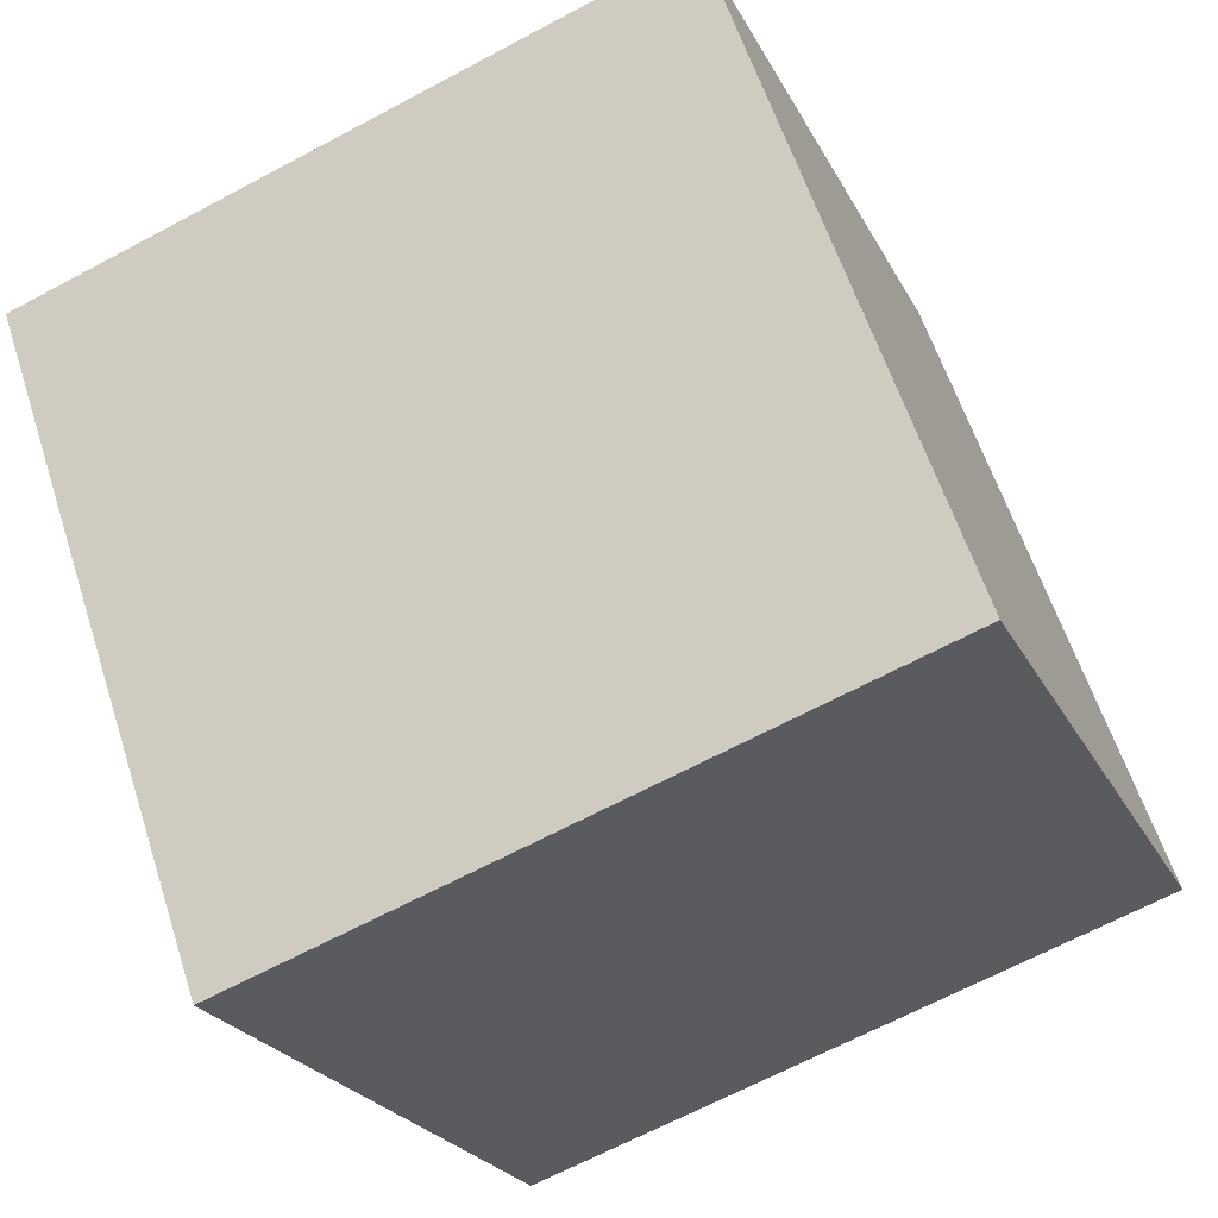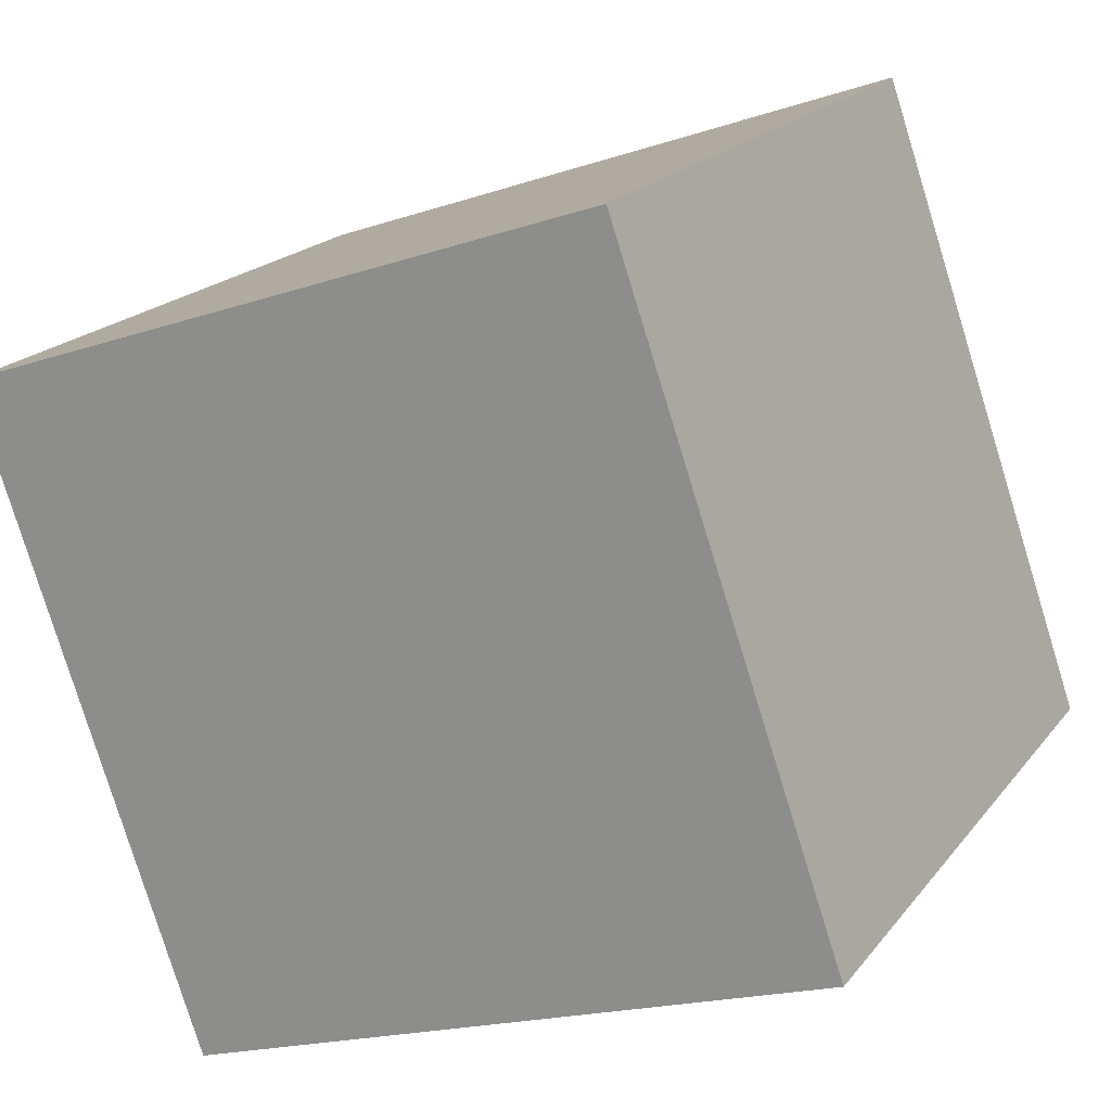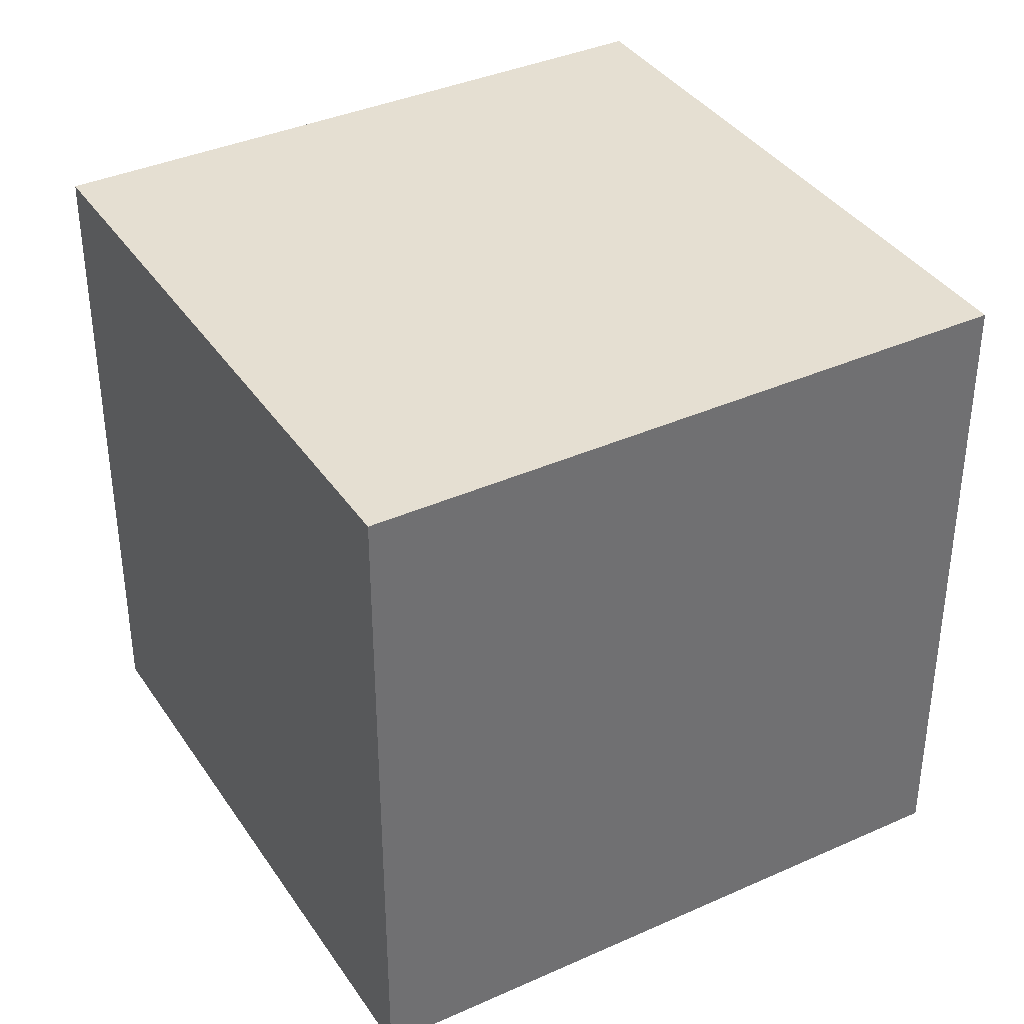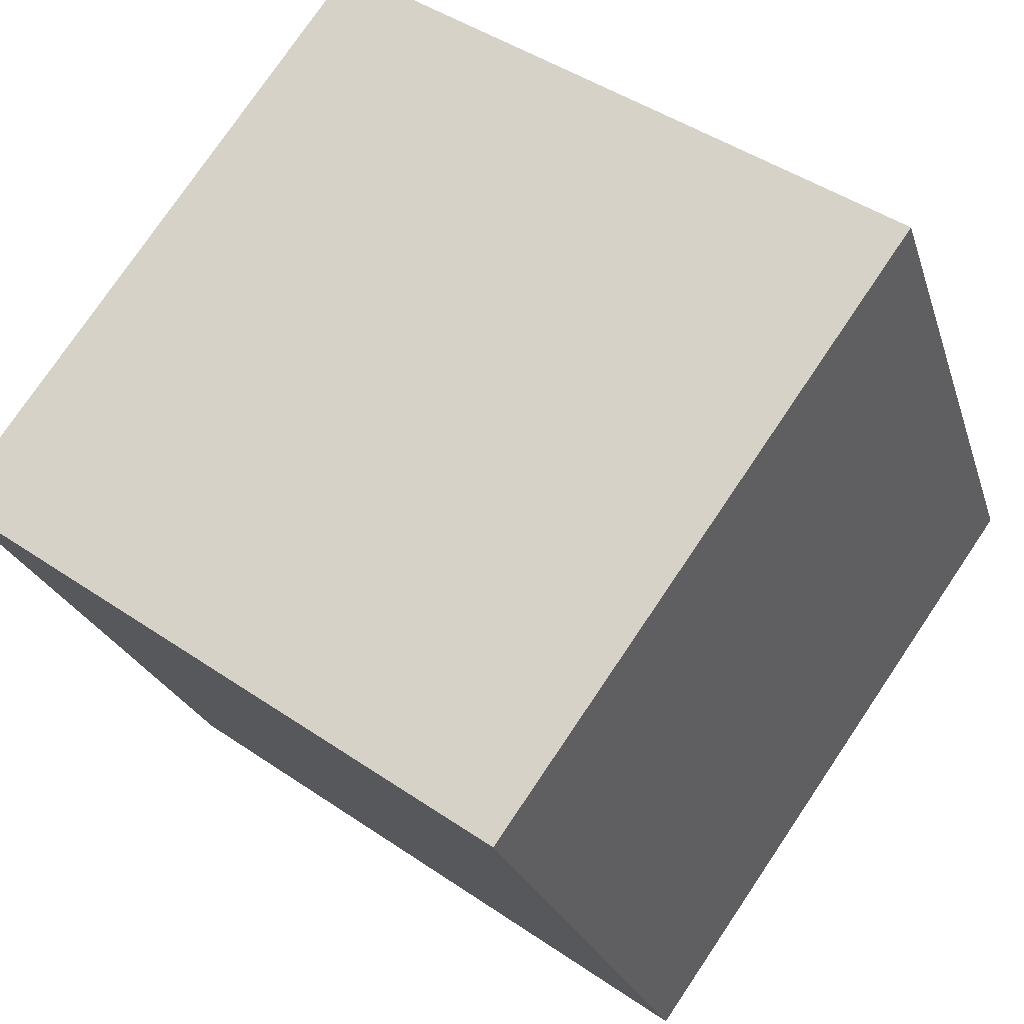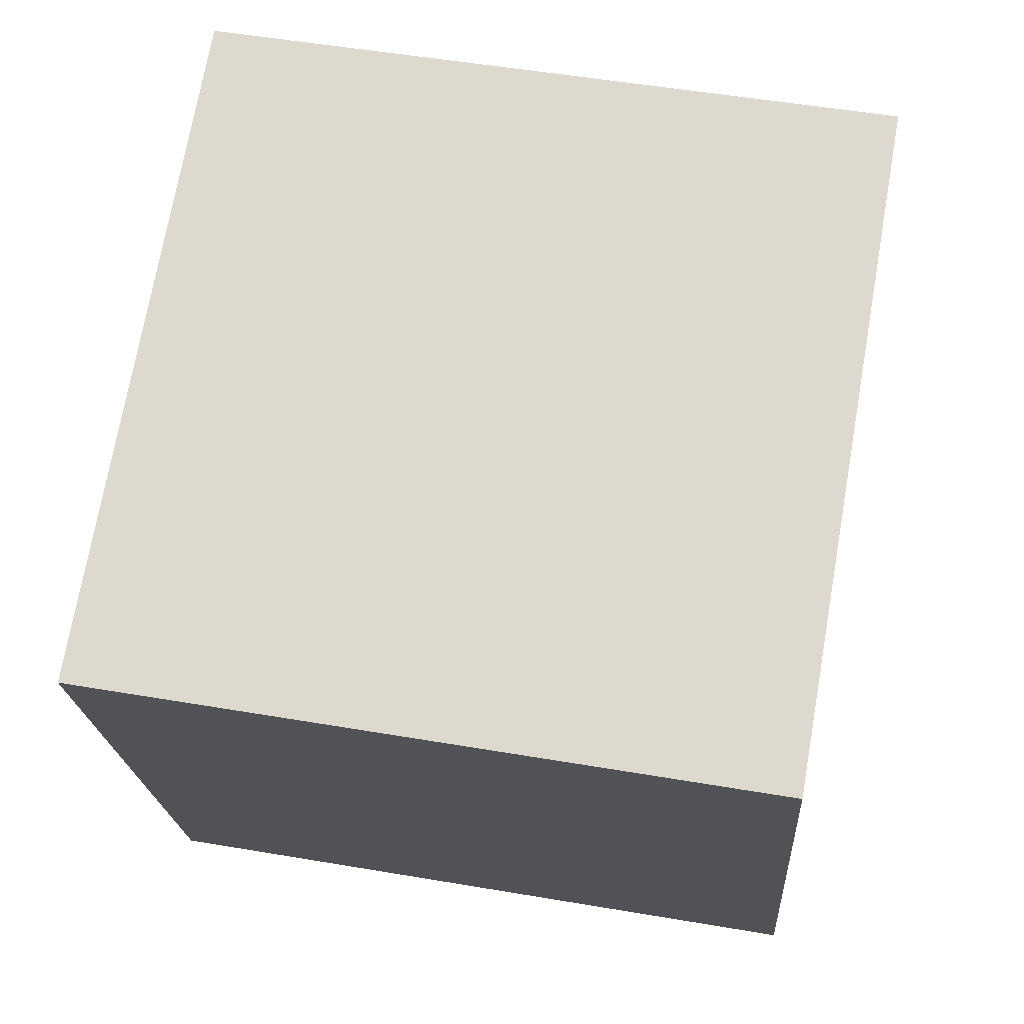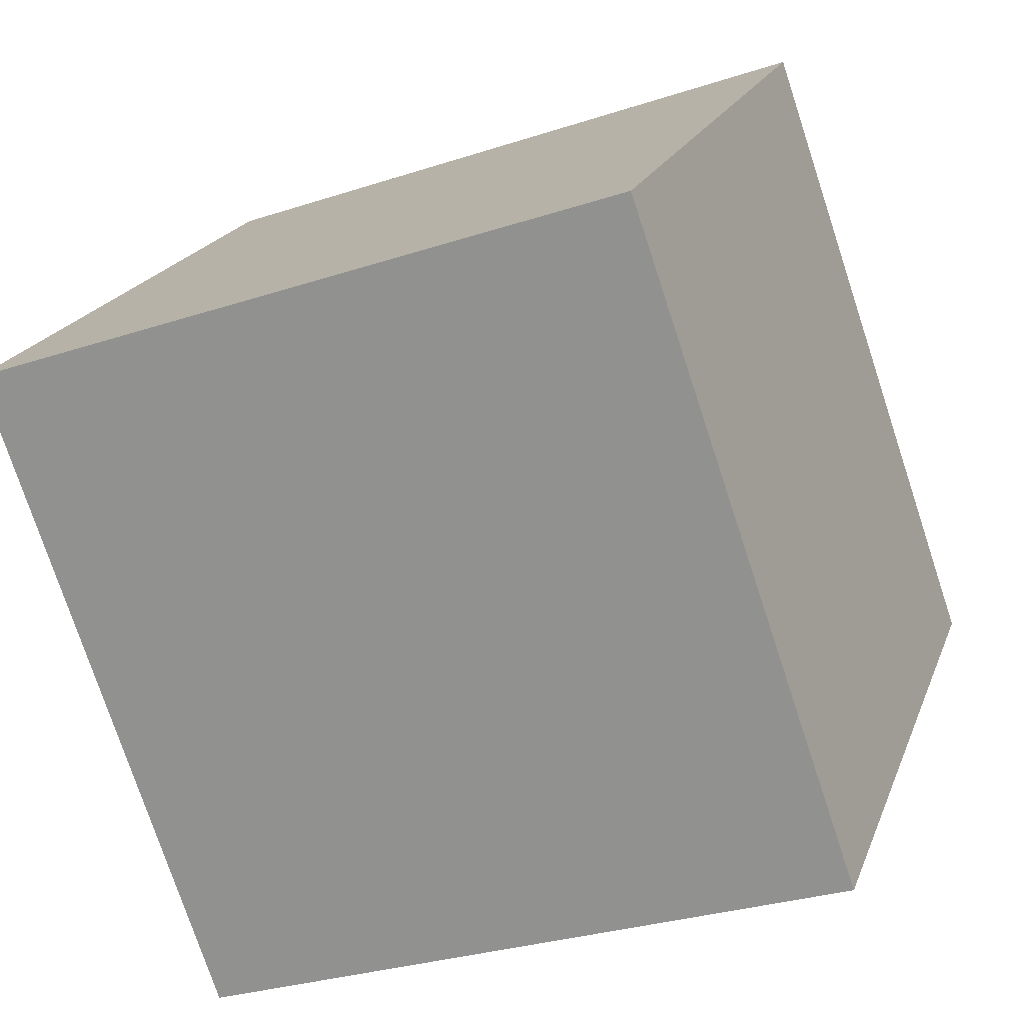
<metadata>
{"format":"obj","ext":"obj","renderer":"f3d","projection":"perspective","resolution":1024,"background":"white","views":[{"elev":-23.1,"azim":20.9,"up":"+Z"},{"elev":19.1,"azim":25.9,"up":"+Z"},{"elev":37.5,"azim":-139.0,"up":"+Y"},{"elev":76.7,"azim":34.0,"up":"+Z"},{"elev":51.7,"azim":-79.5,"up":"+Z"},{"elev":19.7,"azim":16.8,"up":"+Z"}]}
</metadata>
<code>
o Cube
v 1.136 1 0.1915
v 1.136 0 0.1915
v 0.8085 1 1.136
v 0.8085 0 1.136
v 0.1915 1 -0.1362
v 0.1915 0 -0.1362
v -0.1362 1 0.8085
v -0.1362 0 0.8085
f 1 5 7 3
f 4 3 7 8
f 8 7 5 6
f 6 2 4 8
f 2 1 3 4
f 6 5 1 2

</code>
